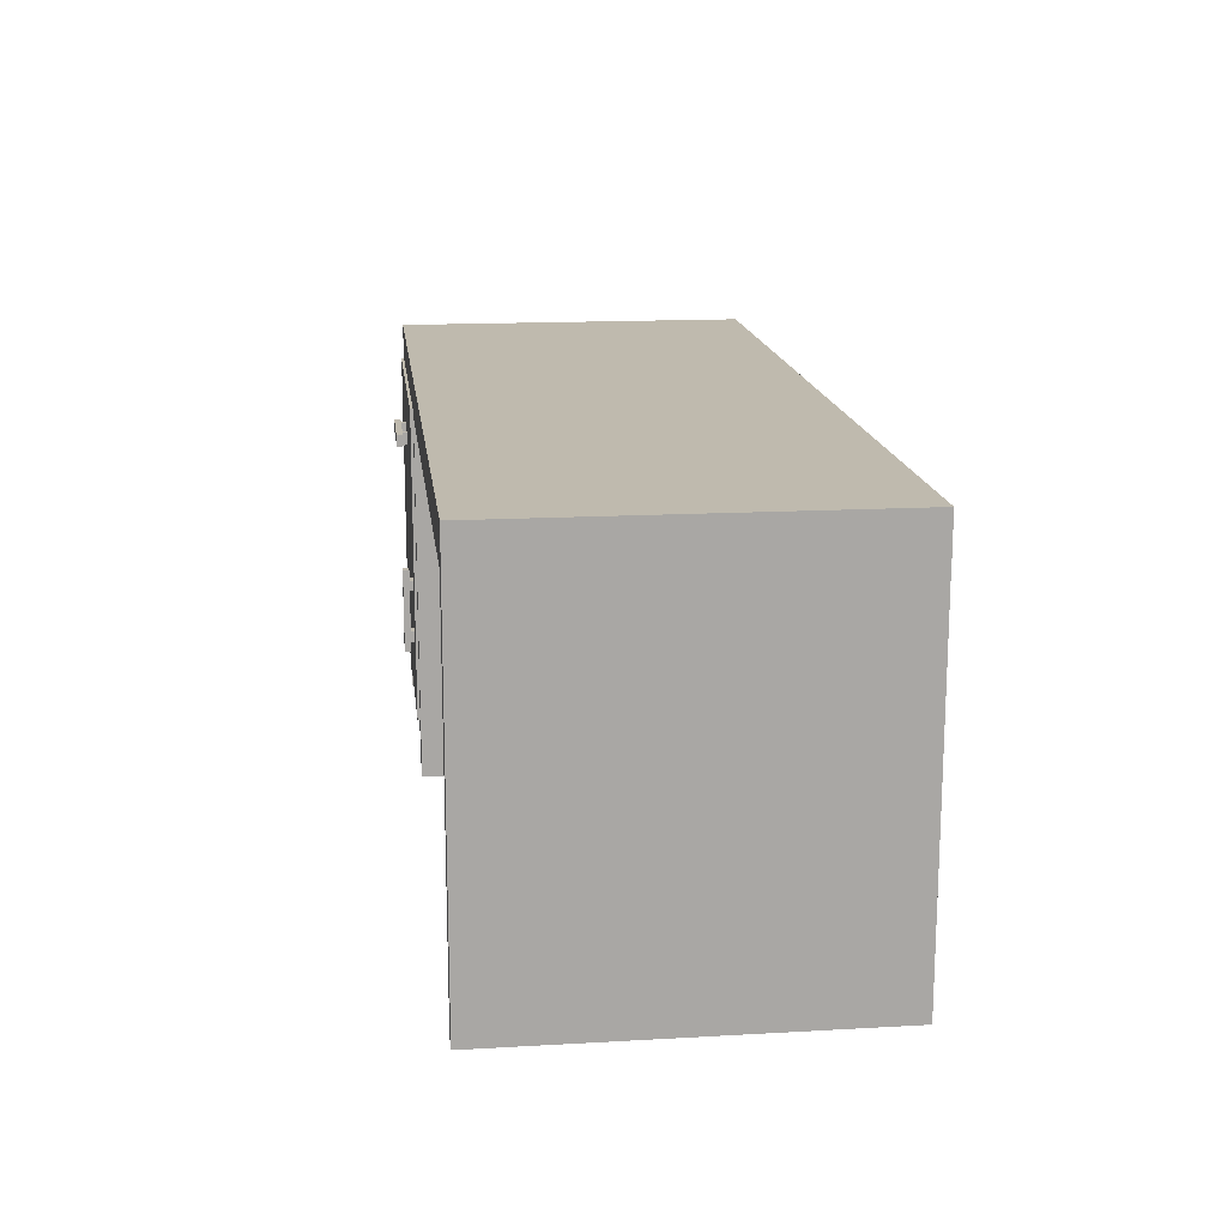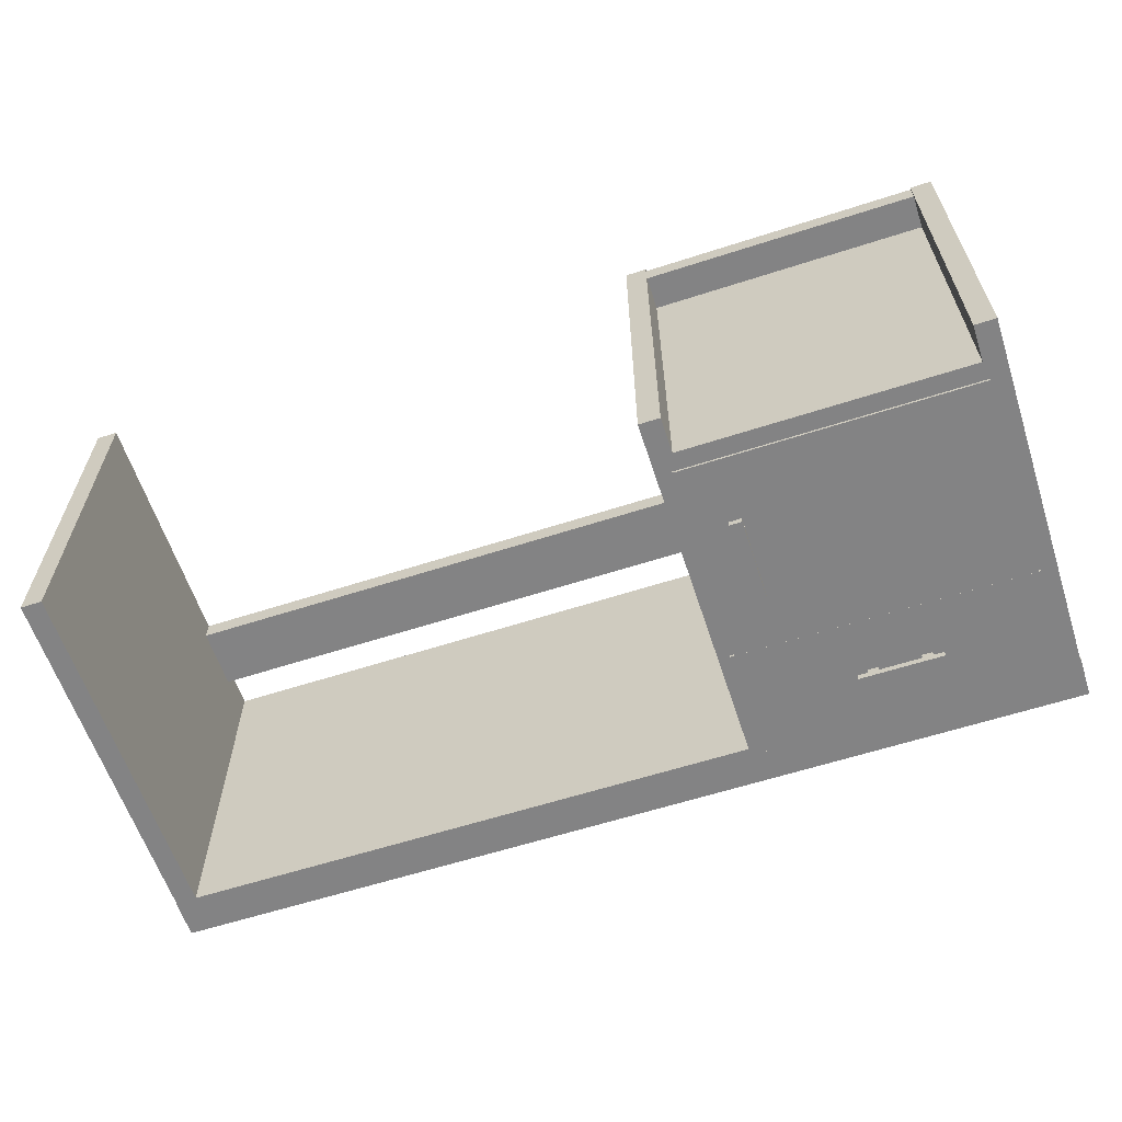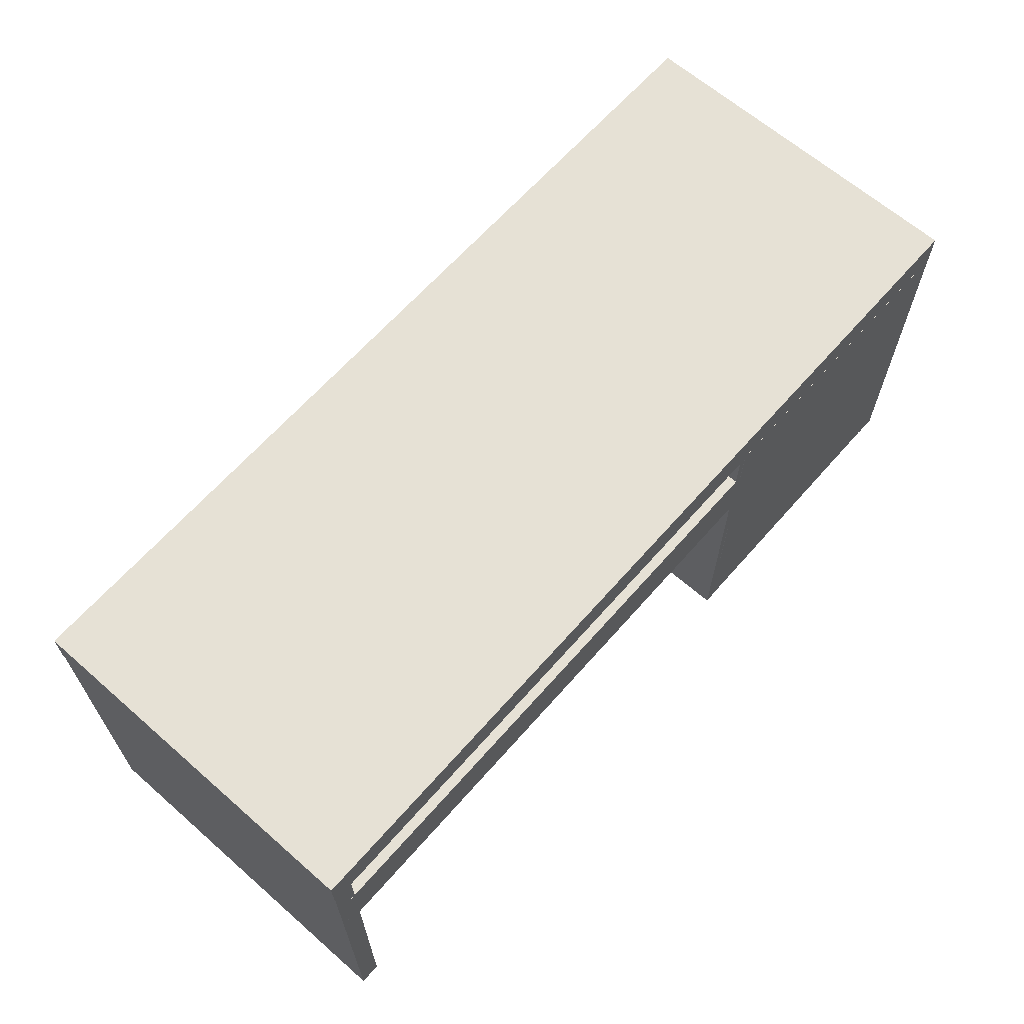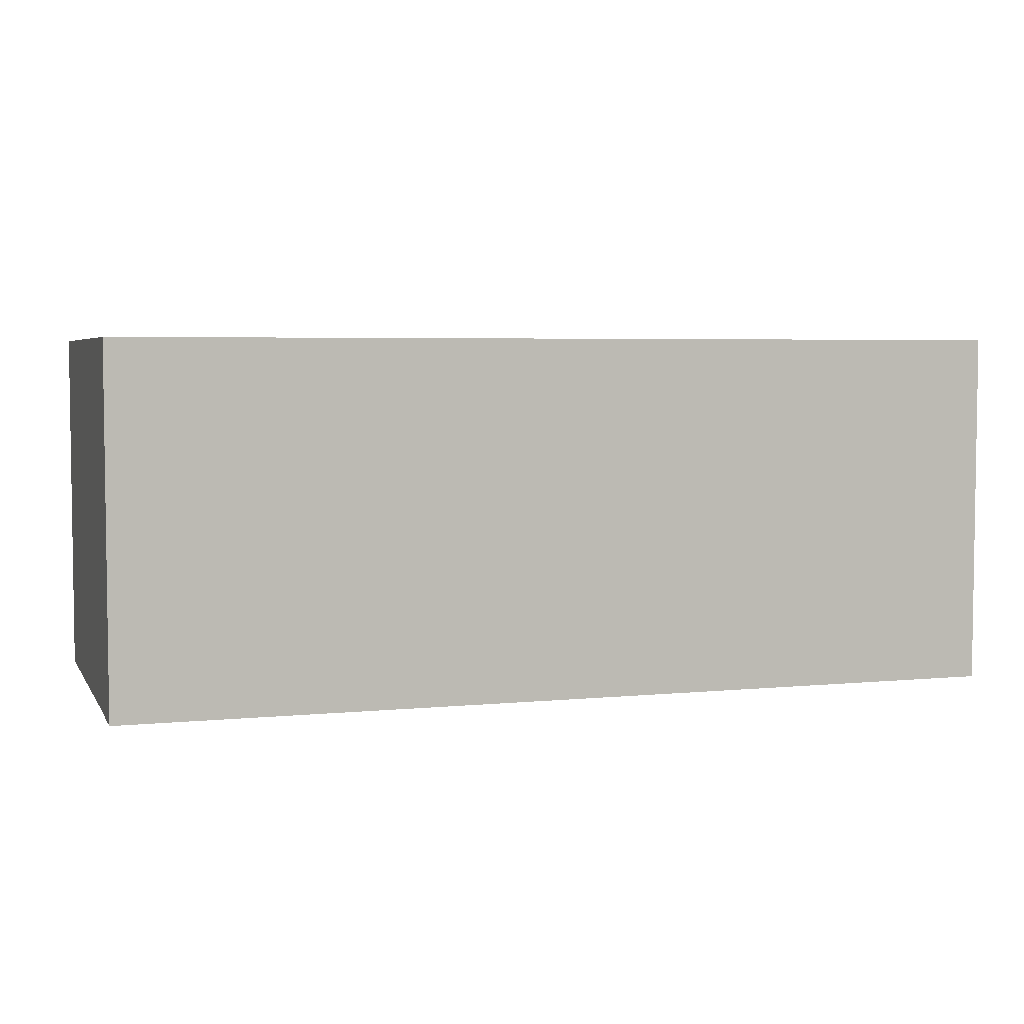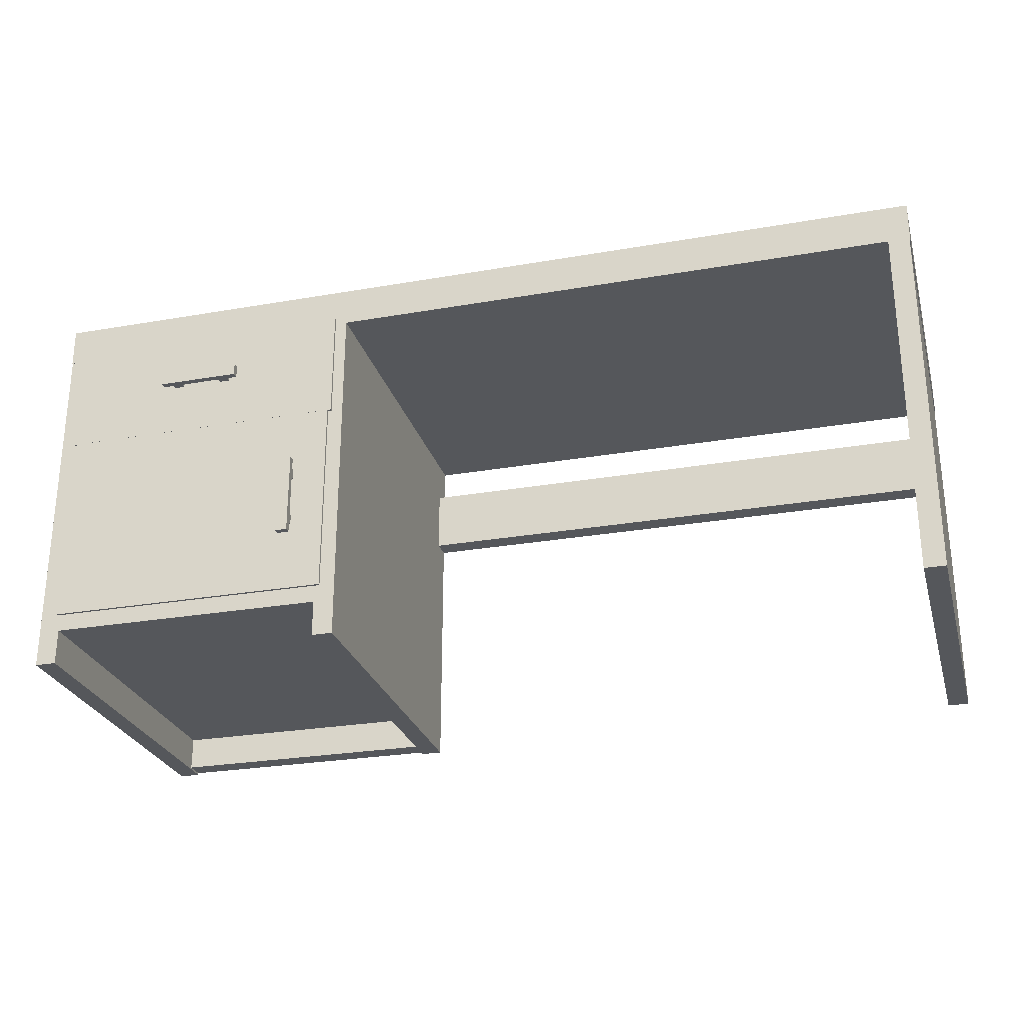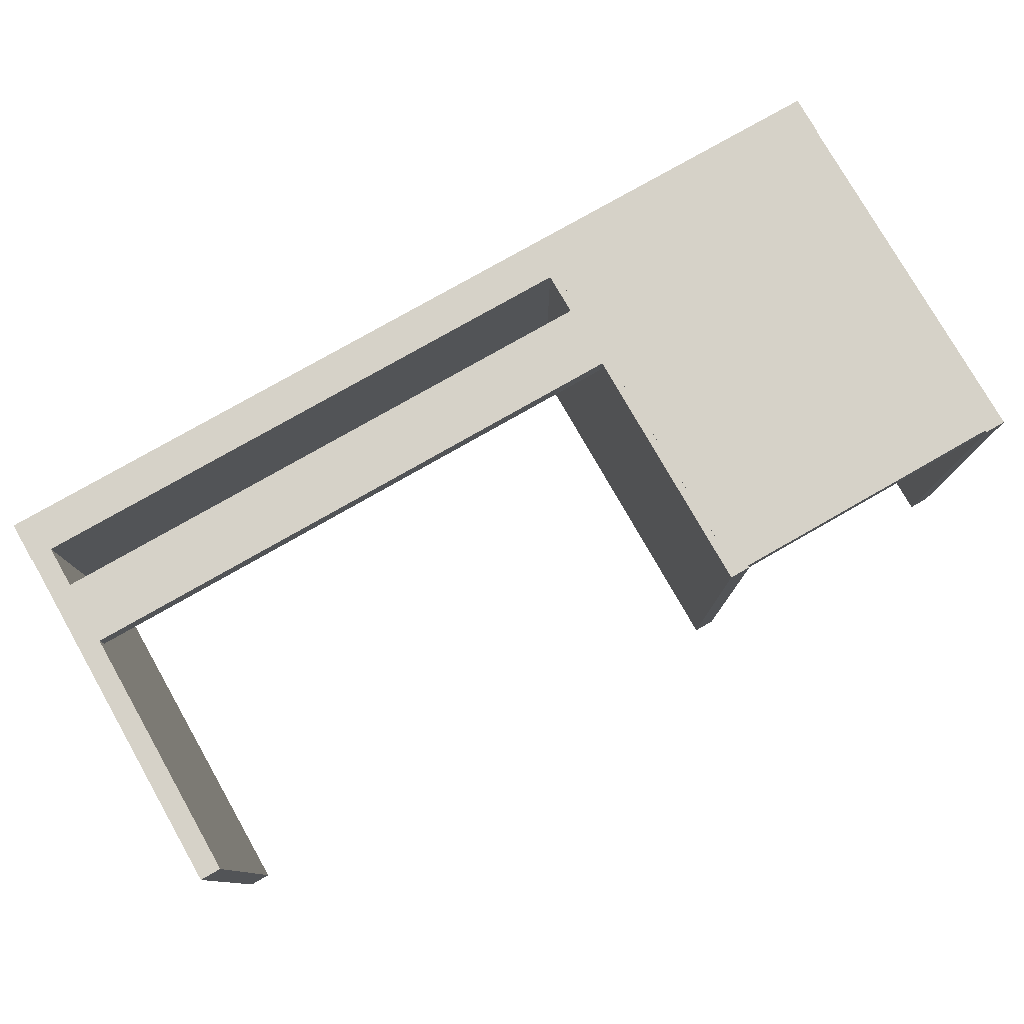
<metadata>
{"format":"obj","ext":"obj","renderer":"f3d","projection":"perspective","resolution":1024,"background":"white","views":[{"elev":15.7,"azim":-96.7,"up":"+Y"},{"elev":-61.1,"azim":18.2,"up":"+Z"},{"elev":64.7,"azim":-48.7,"up":"+Y"},{"elev":4.6,"azim":162.3,"up":"+Z"},{"elev":-26.8,"azim":-164.8,"up":"+Y"},{"elev":78.1,"azim":-29.7,"up":"+Z"}]}
</metadata>
<code>
o Cube.003_Cube.028
v 1.358 1.003 -1
v 1.799 1.003 -1
v 1.358 1.003 -1.034
v 1.799 1.003 -1.034
v 1.358 0.9378 -1
v 1.799 0.9378 -1
v 1.358 0.9378 -1.034
v 1.799 0.9378 -1.034
v 1.577 1.003 -1
v 1.577 1.003 -1.034
v 1.577 0.9378 -1.034
v 1.577 0.9378 -1
v 1.688 1.003 -1
v 1.688 1.003 -1.034
v 1.688 0.9378 -1.034
v 1.688 0.9378 -1
v 1.467 1.003 -1.034
v 1.467 0.9378 -1.034
v 1.467 0.9378 -1
v 1.467 1.003 -1
v 1.413 1.003 -1.034
v 1.413 0.9378 -1.034
v 1.413 0.9378 -1
v 1.413 1.003 -1
v 1.743 1.003 -1
v 1.743 1.003 -1.034
v 1.743 0.9378 -1.034
v 1.743 0.9378 -1
v 1.743 0.9378 -0.9655
v 1.688 0.9378 -0.9655
v 1.688 1.003 -0.9655
v 1.413 1.003 -0.9655
v 1.467 1.003 -0.9655
v 1.467 0.9378 -0.9655
v 1.413 0.9378 -0.9655
v 1.743 1.003 -0.9655
v -2.393 0.9978 0.9606
v -2.393 0.9978 0.8492
v -2.393 0.6568 0.9606
v -2.393 0.6568 0.8492
v 0.8232 0.9978 0.9606
v 0.8232 0.9978 0.8492
v 0.8232 0.6568 0.9606
v 0.8232 0.6568 0.8492
v -2.431 1.219 0.9599
v -2.431 1.43 0.9599
v -2.431 1.219 -0.9599
v -2.431 1.43 -0.9599
v 2.431 1.219 0.9599
v 2.431 1.43 0.9599
v 2.431 1.219 -0.9599
v 2.431 1.43 -0.9599
v -2.428 1.255 0.9599
v -2.316 1.255 0.9599
v -2.428 1.255 -0.9599
v -2.316 1.255 -0.9599
v -2.428 -0.6908 0.9599
v -2.316 -0.6908 0.9599
v -2.428 -0.6908 -0.9599
v -2.316 -0.6908 -0.9599
v 2.316 1.255 0.9599
v 2.428 1.255 0.9599
v 2.316 1.255 -0.9599
v 2.428 1.255 -0.9599
v 2.316 -0.6908 0.9599
v 2.428 -0.6908 0.9599
v 2.316 -0.6908 -0.9599
v 2.428 -0.6908 -0.9599
v 0.724 1.255 0.9599
v 0.8354 1.255 0.9599
v 0.724 1.255 -0.9599
v 0.8354 1.255 -0.9599
v 0.724 -0.6908 0.9599
v 0.8354 -0.6908 0.9599
v 0.724 -0.6908 -0.9599
v 0.8354 -0.6908 -0.9599
v 0.7624 -0.5003 0.9599
v 0.7624 -0.3889 0.9599
v 0.7624 -0.5003 -0.9599
v 0.7624 -0.3889 -0.9599
v 2.345 -0.5003 0.9599
v 2.345 -0.3889 0.9599
v 2.345 -0.5003 -0.9599
v 2.345 -0.3889 -0.9599
v 0.7628 1.24 0.9606
v 0.7628 1.24 0.8492
v 0.7628 -0.6802 0.9606
v 0.7628 -0.6802 0.8492
v 2.346 1.24 0.9606
v 2.346 1.24 0.8492
v 2.346 -0.6802 0.9606
v 2.346 -0.6802 0.8492
v 0.8063 -0.4072 -0.4124
v 0.8063 0.6808 -0.4124
v 0.8063 -0.4072 -0.9736
v 0.8063 0.6808 -0.9736
v 2.332 -0.4072 -0.4124
v 2.332 0.6808 -0.4124
v 2.332 -0.4072 -0.9736
v 2.332 0.6808 -0.9736
v 0.7866 0.6539 -0.413
v 0.7866 1.249 -0.413
v 0.7866 0.6539 -0.9742
v 0.7866 1.249 -0.9742
v 2.344 0.6539 -0.413
v 2.344 1.249 -0.413
v 2.344 0.6539 -0.9742
v 2.344 1.249 -0.9742
v 0.9869 -0.08366 -0.993
v 0.9869 0.3573 -0.993
v 0.9869 -0.08366 -1.027
v 0.9869 0.3573 -1.027
v 1.052 -0.08366 -0.993
v 1.052 0.3573 -0.993
v 1.052 -0.08366 -1.027
v 1.052 0.3573 -1.027
v 0.9869 0.1348 -0.993
v 0.9869 0.1348 -1.027
v 1.052 0.1348 -1.027
v 1.052 0.1348 -0.993
v 0.9869 0.246 -0.993
v 0.9869 0.246 -1.027
v 1.052 0.246 -1.027
v 1.052 0.246 -0.993
v 0.9869 0.02556 -1.027
v 1.052 0.02556 -1.027
v 1.052 0.02556 -0.993
v 0.9869 0.02556 -0.993
v 0.9869 -0.02905 -1.027
v 1.052 -0.02905 -1.027
v 1.052 -0.02905 -0.993
v 0.9869 -0.02905 -0.993
v 0.9869 0.3016 -0.993
v 0.9869 0.3016 -1.027
v 1.052 0.3016 -1.027
v 1.052 0.3016 -0.993
v 1.052 0.3016 -0.9585
v 1.052 0.246 -0.9585
v 0.9869 0.246 -0.9585
v 0.9869 -0.02905 -0.9585
v 0.9869 0.02556 -0.9585
v 1.052 0.02556 -0.9585
v 1.052 -0.02905 -0.9585
v 0.9869 0.3016 -0.9585
f 25 2 4 26
f 26 4 8 27
f 27 8 6 28
f 28 6 2 25
f 3 7 5 1
f 8 4 2 6
f 19 12 9 20
f 18 11 12 19
f 17 10 11 18
f 20 9 10 17
f 12 16 13 9
f 11 15 16 12
f 10 14 15 11
f 9 13 14 10
f 24 20 17 21
f 21 17 18 22
f 22 18 19 23
f 20 24 32 33
f 5 23 24 1
f 7 22 23 5
f 3 21 22 7
f 1 24 21 3
f 25 13 31 36
f 15 27 28 16
f 14 26 27 15
f 13 25 26 14
f 35 34 33 32
f 30 29 36 31
f 24 23 35 32
f 23 19 34 35
f 16 28 29 30
f 28 25 36 29
f 13 16 30 31
f 19 20 33 34
f 37 38 40 39
f 39 40 44 43
f 43 44 42 41
f 41 42 38 37
f 39 43 41 37
f 44 40 38 42
f 45 46 48 47
f 47 48 52 51
f 51 52 50 49
f 49 50 46 45
f 47 51 49 45
f 52 48 46 50
f 53 54 56 55
f 55 56 60 59
f 59 60 58 57
f 57 58 54 53
f 55 59 57 53
f 60 56 54 58
f 61 62 64 63
f 63 64 68 67
f 67 68 66 65
f 65 66 62 61
f 63 67 65 61
f 68 64 62 66
f 69 70 72 71
f 71 72 76 75
f 75 76 74 73
f 73 74 70 69
f 71 75 73 69
f 76 72 70 74
f 77 78 80 79
f 79 80 84 83
f 83 84 82 81
f 81 82 78 77
f 79 83 81 77
f 84 80 78 82
f 85 86 88 87
f 87 88 92 91
f 91 92 90 89
f 89 90 86 85
f 87 91 89 85
f 92 88 86 90
f 93 94 96 95
f 95 96 100 99
f 99 100 98 97
f 97 98 94 93
f 95 99 97 93
f 100 96 94 98
f 101 102 104 103
f 103 104 108 107
f 107 108 106 105
f 105 106 102 101
f 103 107 105 101
f 108 104 102 106
f 133 110 112 134
f 134 112 116 135
f 135 116 114 136
f 136 114 110 133
f 111 115 113 109
f 116 112 110 114
f 127 120 117 128
f 126 119 120 127
f 125 118 119 126
f 128 117 118 125
f 120 124 121 117
f 119 123 124 120
f 118 122 123 119
f 117 121 122 118
f 132 128 125 129
f 129 125 126 130
f 130 126 127 131
f 128 132 140 141
f 113 131 132 109
f 115 130 131 113
f 111 129 130 115
f 109 132 129 111
f 133 121 139 144
f 123 135 136 124
f 122 134 135 123
f 121 133 134 122
f 143 142 141 140
f 138 137 144 139
f 132 131 143 140
f 131 127 142 143
f 124 136 137 138
f 136 133 144 137
f 121 124 138 139
f 127 128 141 142

</code>
